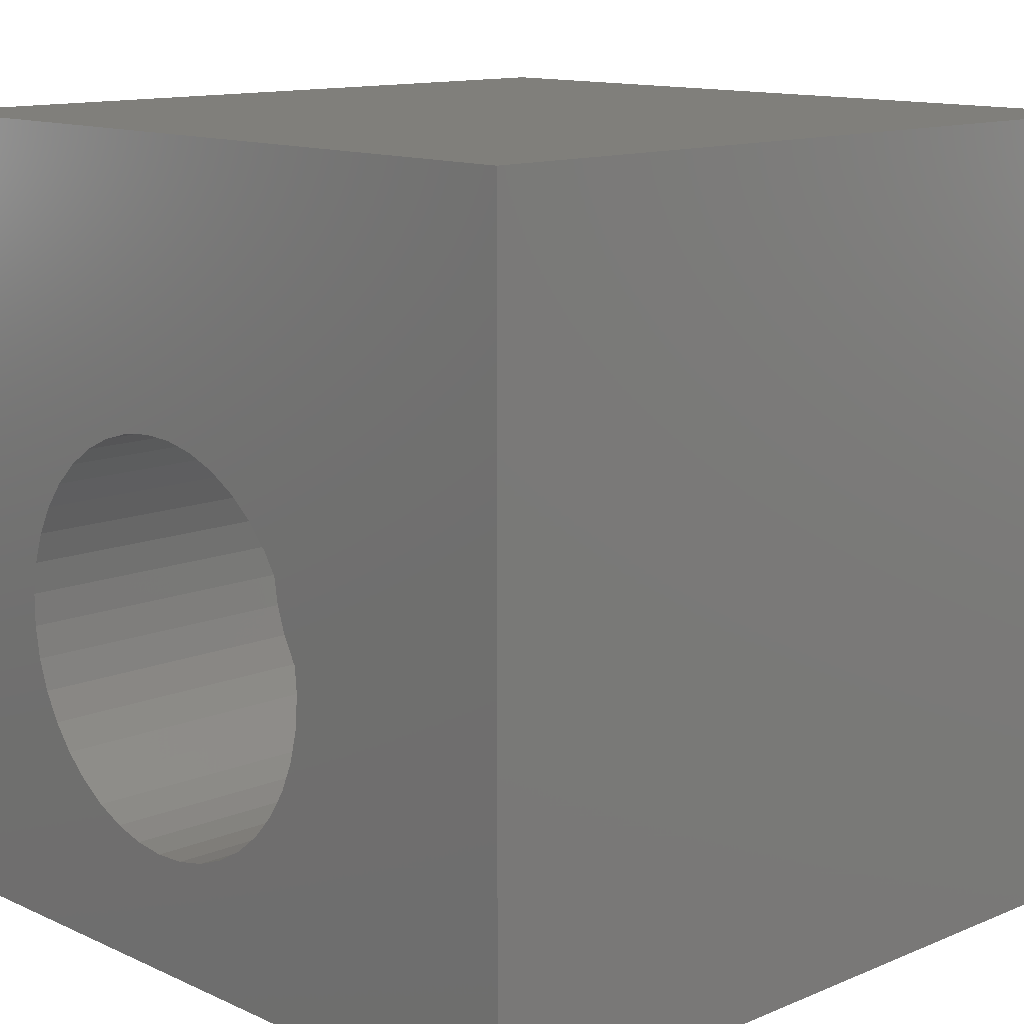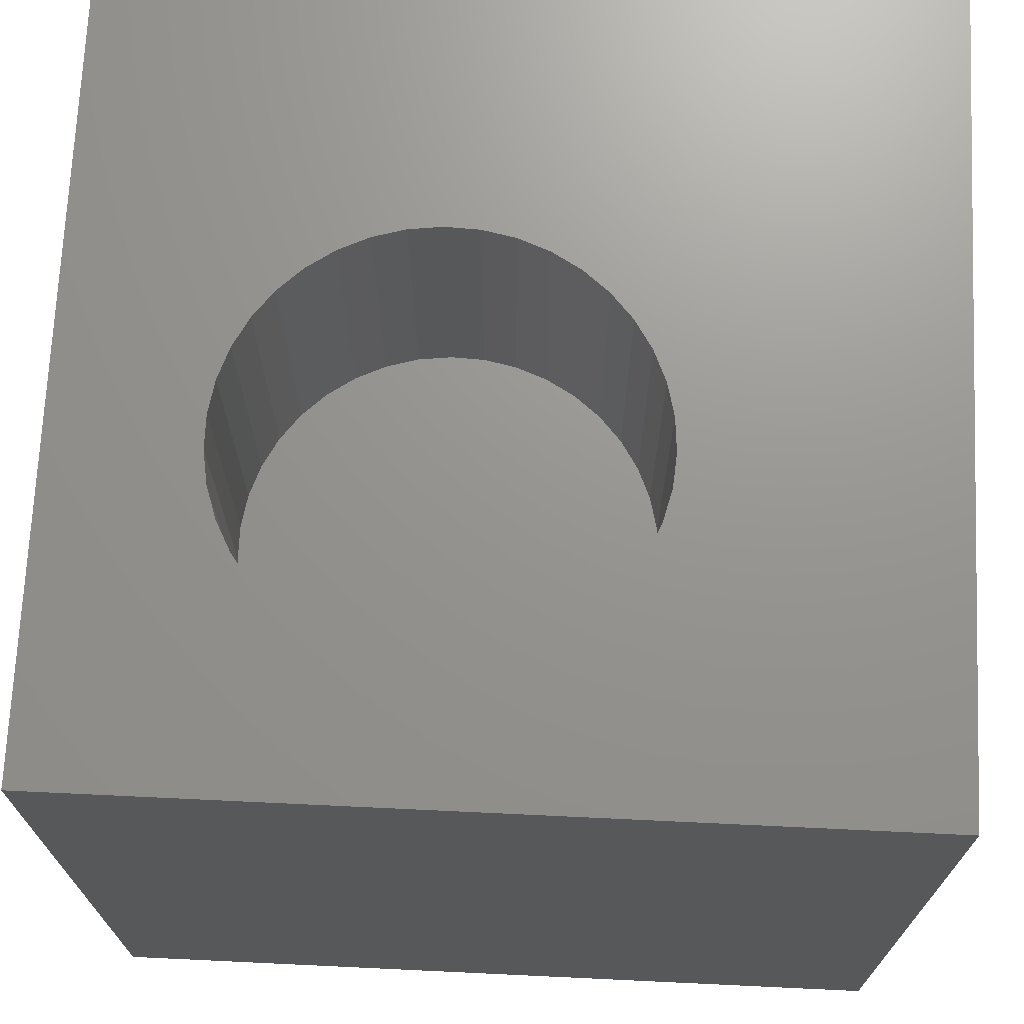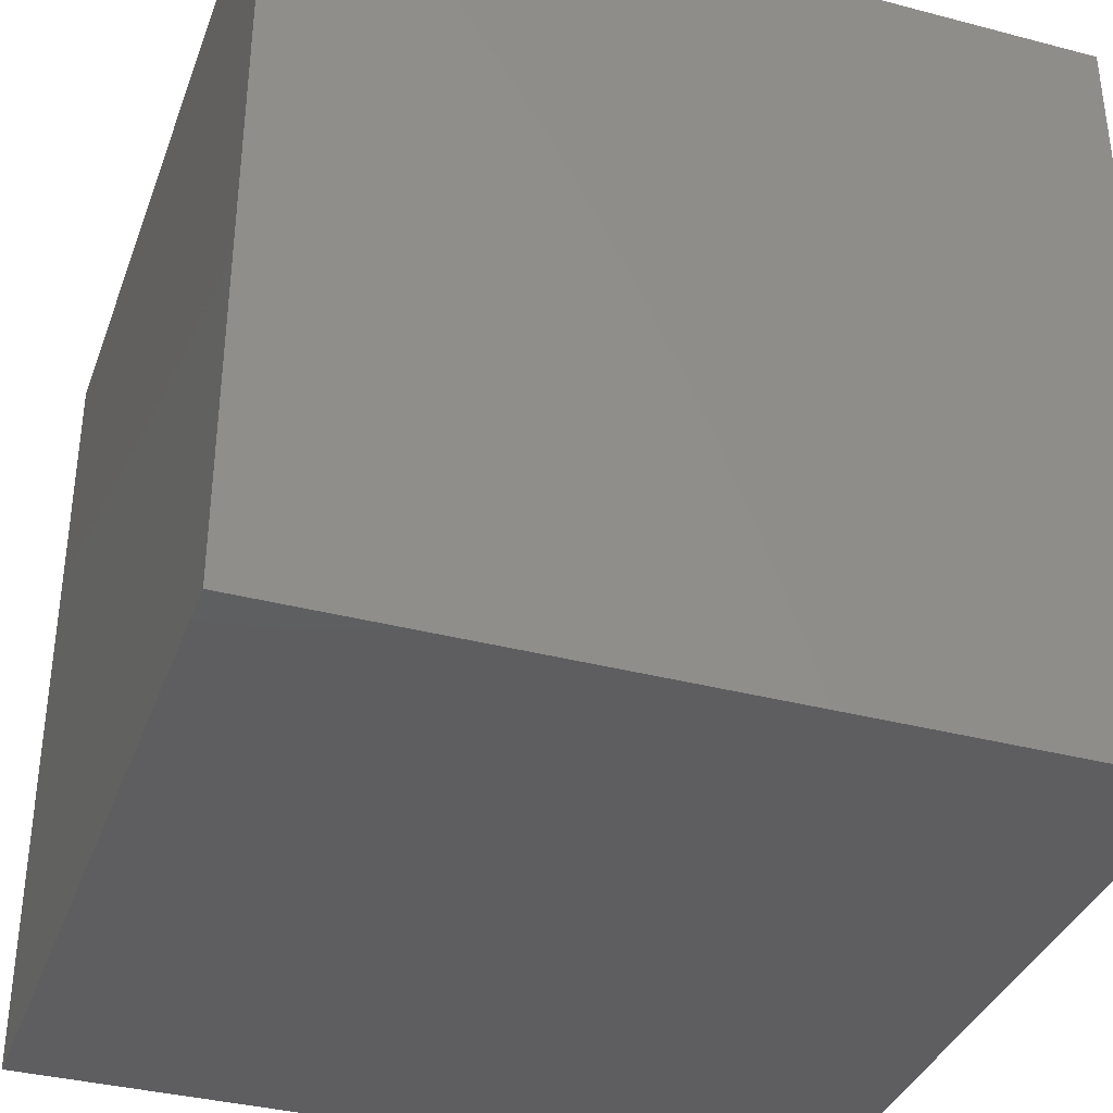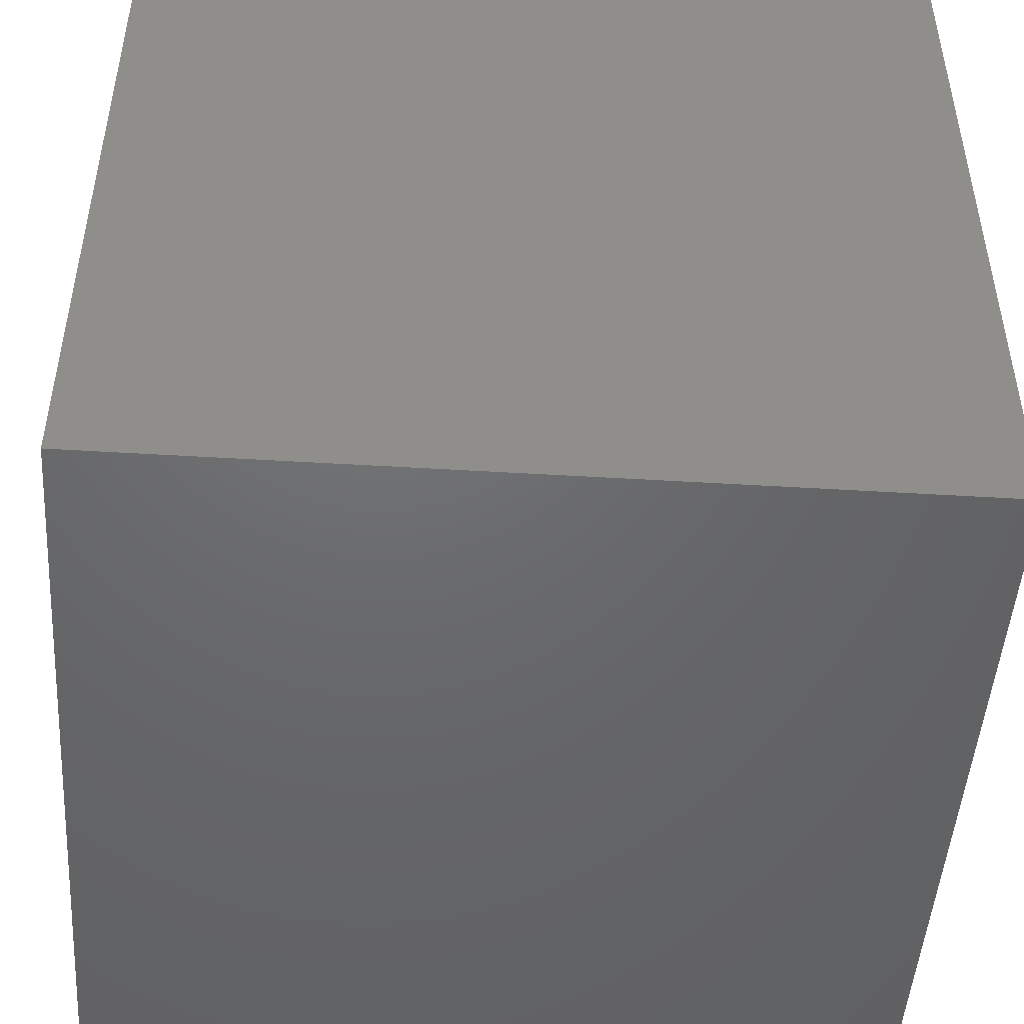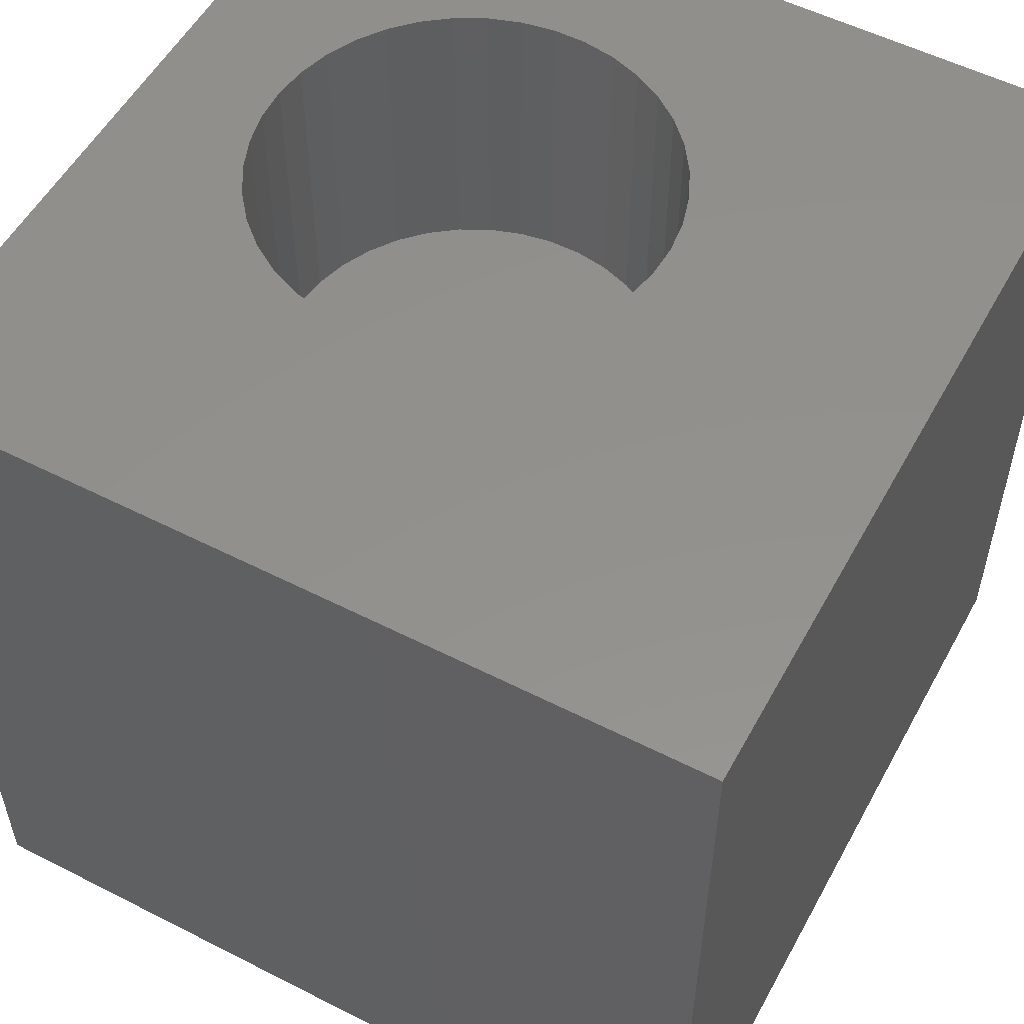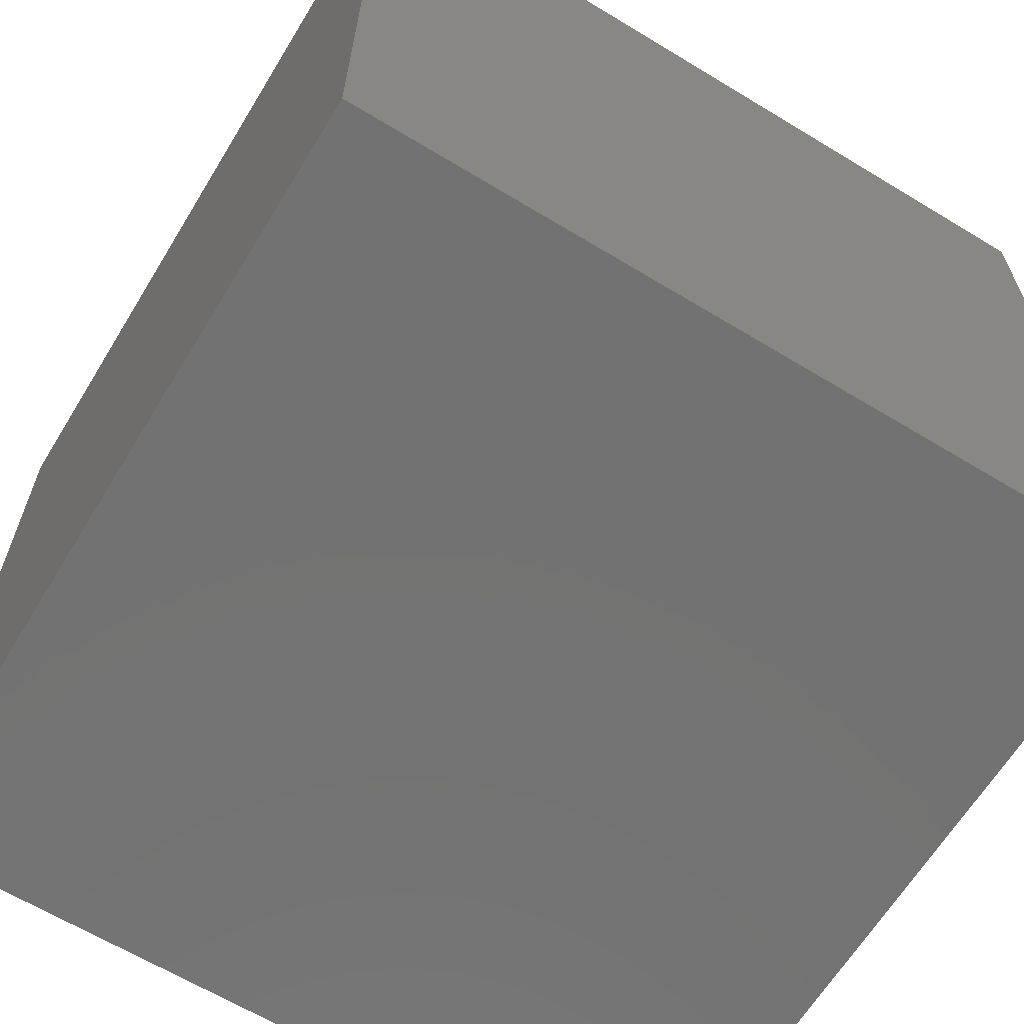
<metadata>
{"format":"stl","ext":"stl","renderer":"f3d","projection":"perspective","resolution":1024,"background":"white","views":[{"elev":12.7,"azim":46.2,"up":"+Y"},{"elev":70.8,"azim":2.7,"up":"+Z"},{"elev":-36.2,"azim":-18.9,"up":"+Z"},{"elev":-48.1,"azim":-93.9,"up":"+Y"},{"elev":54.3,"azim":118.4,"up":"+Z"},{"elev":-64.5,"azim":148.6,"up":"+Z"}]}
</metadata>
<code>
# stl→obj: 86 verts, 168 faces
v 0 10 10
v 0 10 0
v 0 0 10
v 0 0 0
v 3.771 1.535 10
v 3.38 1.648 10
v 6.781 3.612 10
v 6.684 3.216 10
v 10 0 10
v 6.524 2.84 10
v 4.176 1.485 10
v 4.584 1.502 10
v 3.011 1.823 10
v 2.675 2.055 10
v 2.381 2.337 10
v 5.366 6.309 10
v 5.719 6.105 10
v 10 10 10
v 6.306 2.496 10
v 6.035 2.19 10
v 5.719 1.932 10
v 5.366 1.728 10
v 4.984 1.583 10
v 2.136 2.664 10
v 1.946 3.025 10
v 1.817 3.412 10
v 3.38 6.389 10
v 3.011 6.215 10
v 2.675 5.983 10
v 4.984 6.454 10
v 1.751 3.815 10
v 1.751 4.223 10
v 1.817 4.626 10
v 1.946 5.013 10
v 3.771 6.503 10
v 4.176 6.552 10
v 4.584 6.536 10
v 6.035 5.847 10
v 6.306 5.542 10
v 6.524 5.197 10
v 2.136 5.374 10
v 2.381 5.7 10
v 6.684 4.822 10
v 6.781 4.425 10
v 6.814 4.019 10
v 10 10 0
v 10 0 0
v 6.781 3.612 6.253
v 6.814 4.019 6.253
v 6.781 4.425 6.253
v 6.684 4.822 6.253
v 6.524 5.197 6.253
v 6.306 5.542 6.253
v 6.035 5.847 6.253
v 5.719 6.105 6.253
v 5.366 6.309 6.253
v 4.984 6.454 6.253
v 4.584 6.536 6.253
v 4.176 6.552 6.253
v 3.771 6.503 6.253
v 3.38 6.389 6.253
v 3.011 6.215 6.253
v 2.675 5.983 6.253
v 2.381 5.7 6.253
v 2.136 5.374 6.253
v 1.946 5.013 6.253
v 1.817 4.626 6.253
v 1.751 4.223 6.253
v 1.751 3.815 6.253
v 1.817 3.412 6.253
v 1.946 3.025 6.253
v 2.136 2.664 6.253
v 2.381 2.337 6.253
v 2.675 2.055 6.253
v 3.011 1.823 6.253
v 3.38 1.648 6.253
v 3.771 1.535 6.253
v 4.176 1.485 6.253
v 4.584 1.502 6.253
v 4.984 1.583 6.253
v 5.366 1.728 6.253
v 5.719 1.932 6.253
v 6.035 2.19 6.253
v 6.306 2.496 6.253
v 6.524 2.84 6.253
v 6.684 3.216 6.253
f 1 2 3
f 3 2 4
f 5 6 3
f 7 8 9
f 9 8 10
f 5 3 11
f 11 3 9
f 11 9 12
f 6 13 3
f 3 13 14
f 3 14 15
f 16 17 18
f 10 19 9
f 9 19 20
f 9 20 21
f 21 22 9
f 9 22 23
f 9 23 12
f 15 24 3
f 3 24 25
f 3 25 26
f 27 1 28
f 28 1 29
f 16 18 30
f 26 31 3
f 3 31 32
f 3 32 1
f 1 32 33
f 1 33 34
f 27 35 1
f 1 35 36
f 1 36 18
f 18 36 37
f 18 37 30
f 17 38 18
f 18 38 39
f 18 39 40
f 34 41 1
f 1 41 42
f 1 42 29
f 40 43 18
f 18 43 44
f 18 44 9
f 9 44 45
f 9 45 7
f 46 18 47
f 47 18 9
f 2 46 4
f 4 46 47
f 18 46 1
f 1 46 2
f 47 9 4
f 4 9 3
f 48 45 49
f 49 45 44
f 49 44 50
f 50 44 43
f 50 43 51
f 51 43 40
f 51 40 52
f 52 40 39
f 52 39 53
f 53 39 38
f 53 38 54
f 54 38 17
f 54 17 55
f 55 17 16
f 55 16 56
f 56 16 30
f 56 30 57
f 57 30 37
f 57 37 58
f 58 37 36
f 58 36 59
f 59 36 35
f 59 35 60
f 60 35 27
f 60 27 61
f 61 27 28
f 61 28 62
f 62 28 29
f 62 29 63
f 63 29 42
f 63 42 64
f 64 42 41
f 64 41 65
f 65 41 34
f 65 34 66
f 66 34 33
f 66 33 67
f 67 33 32
f 67 32 68
f 68 32 31
f 68 31 69
f 69 31 26
f 69 26 70
f 70 26 25
f 70 25 71
f 71 25 24
f 71 24 72
f 72 24 15
f 72 15 73
f 73 15 14
f 73 14 74
f 74 14 13
f 74 13 75
f 75 13 6
f 75 6 76
f 76 6 5
f 76 5 77
f 77 5 11
f 77 11 78
f 78 11 12
f 78 12 79
f 79 12 23
f 79 23 80
f 80 23 22
f 80 22 81
f 81 22 21
f 81 21 82
f 82 21 20
f 82 20 83
f 83 20 19
f 83 19 84
f 84 19 10
f 84 10 85
f 85 10 8
f 85 8 86
f 86 8 7
f 86 7 48
f 48 7 45
f 86 48 68
f 83 84 69
f 69 84 68
f 68 84 85
f 68 85 86
f 48 49 68
f 68 49 50
f 68 50 51
f 63 64 62
f 62 64 65
f 62 65 66
f 79 80 69
f 51 52 68
f 68 52 53
f 68 53 54
f 54 55 68
f 68 55 56
f 68 56 57
f 57 58 68
f 68 58 59
f 68 59 60
f 60 61 68
f 68 61 62
f 68 62 67
f 67 62 66
f 80 81 69
f 69 81 82
f 69 82 83
f 79 69 78
f 78 69 70
f 78 70 71
f 71 72 78
f 78 72 73
f 78 73 74
f 74 75 78
f 78 75 76
f 78 76 77

</code>
